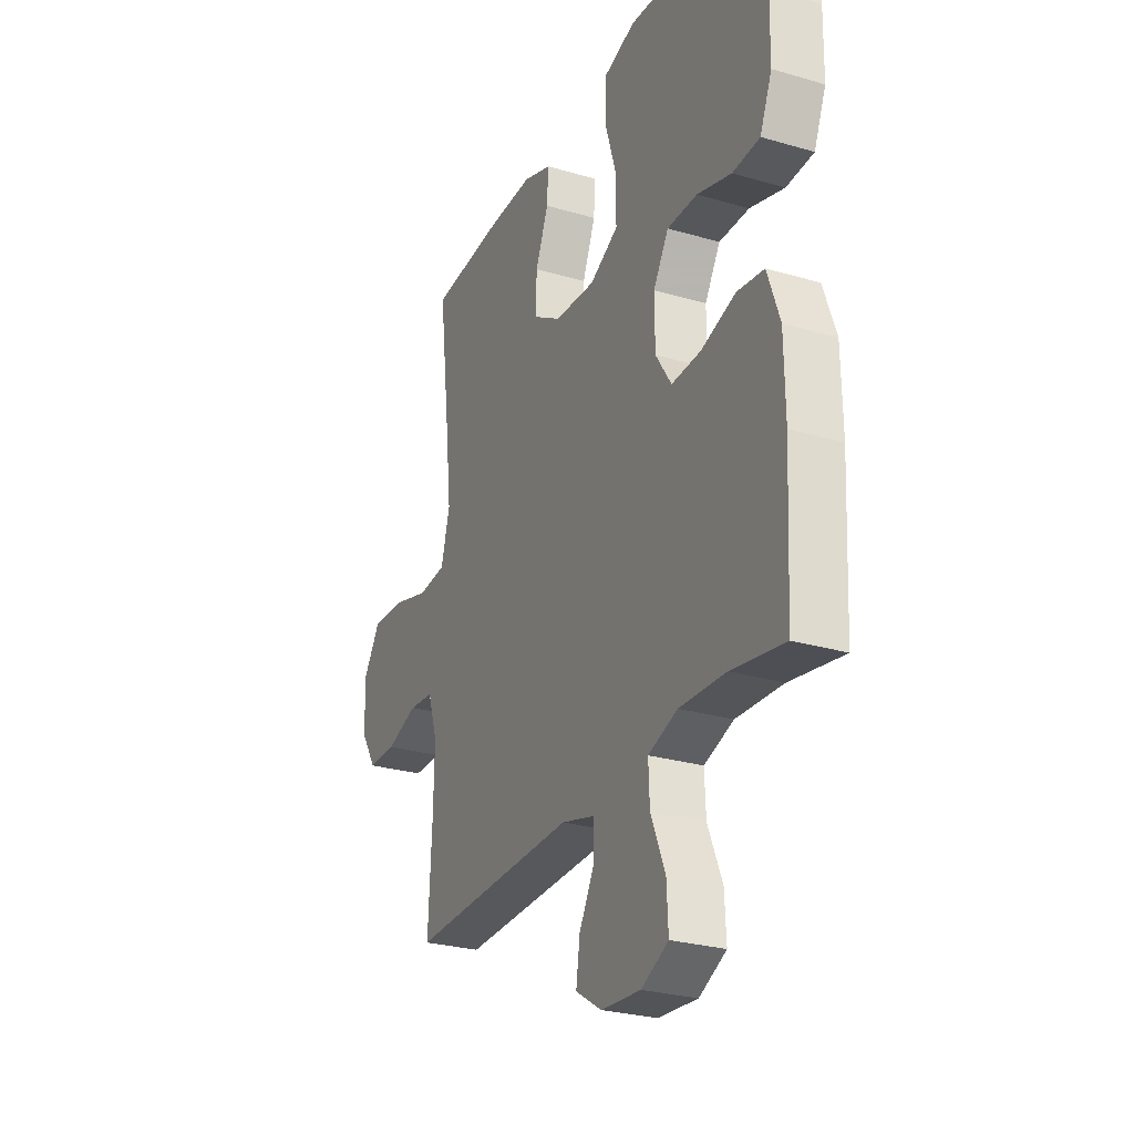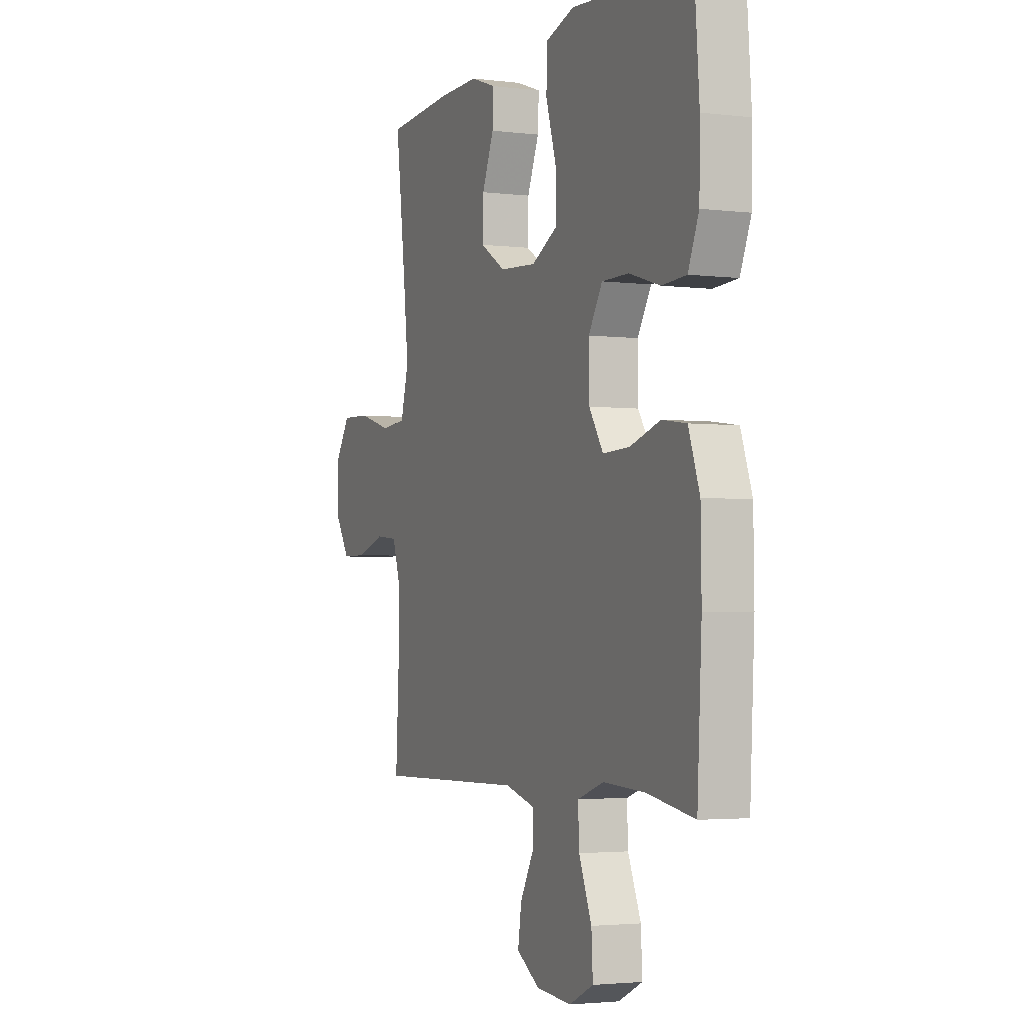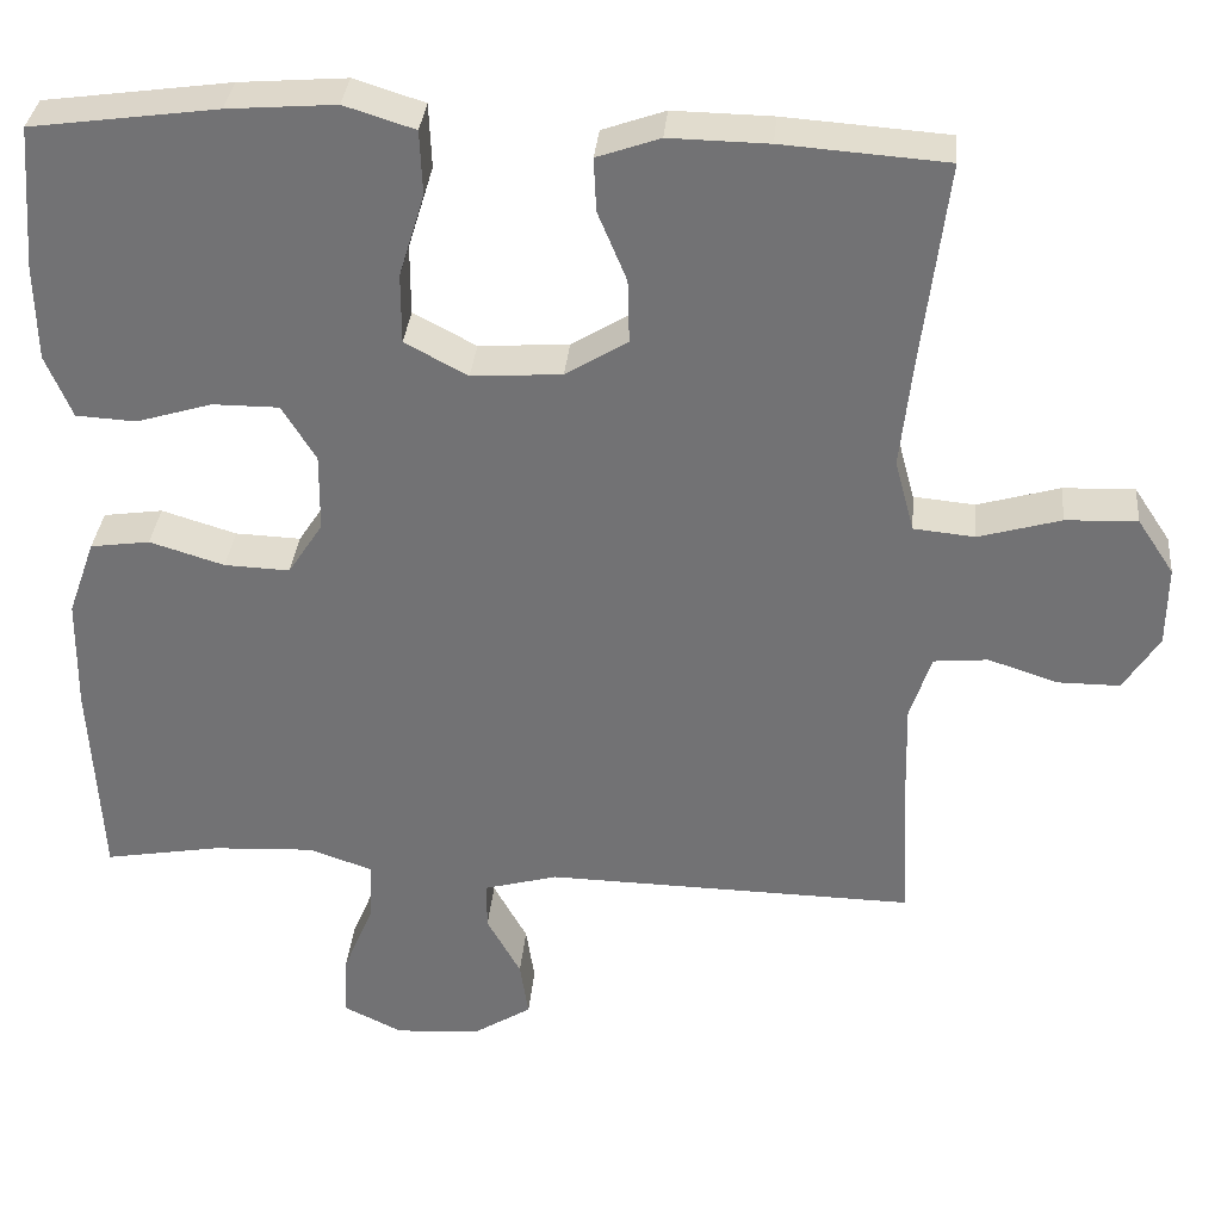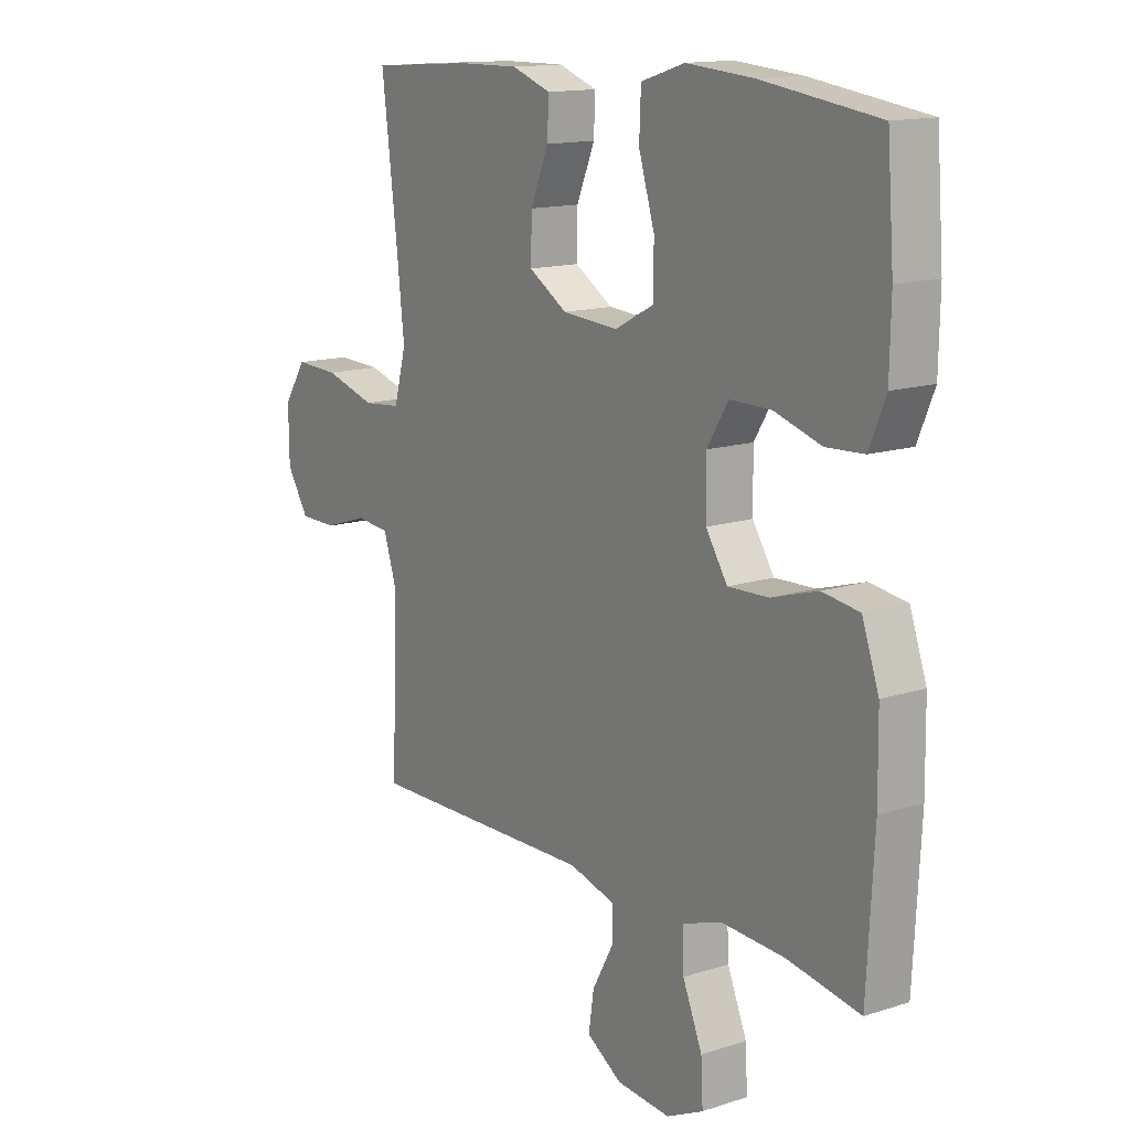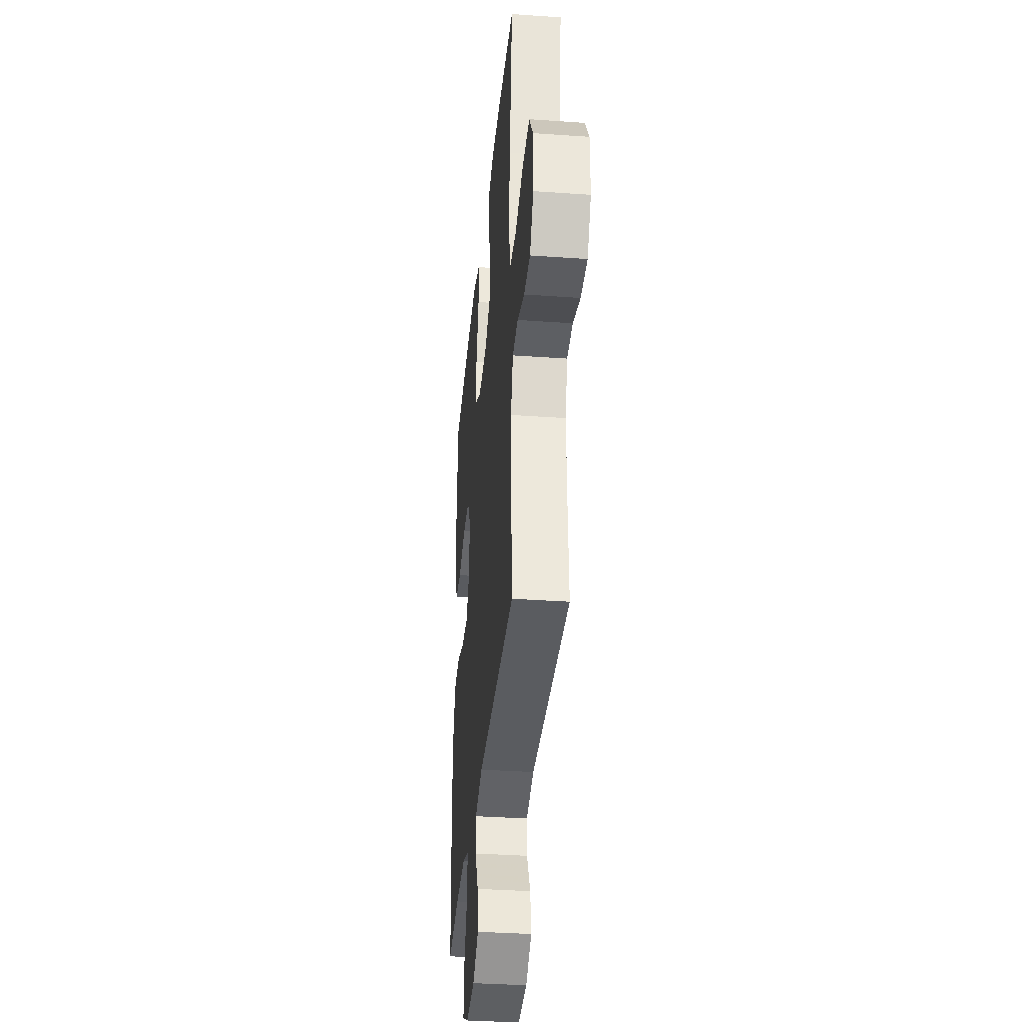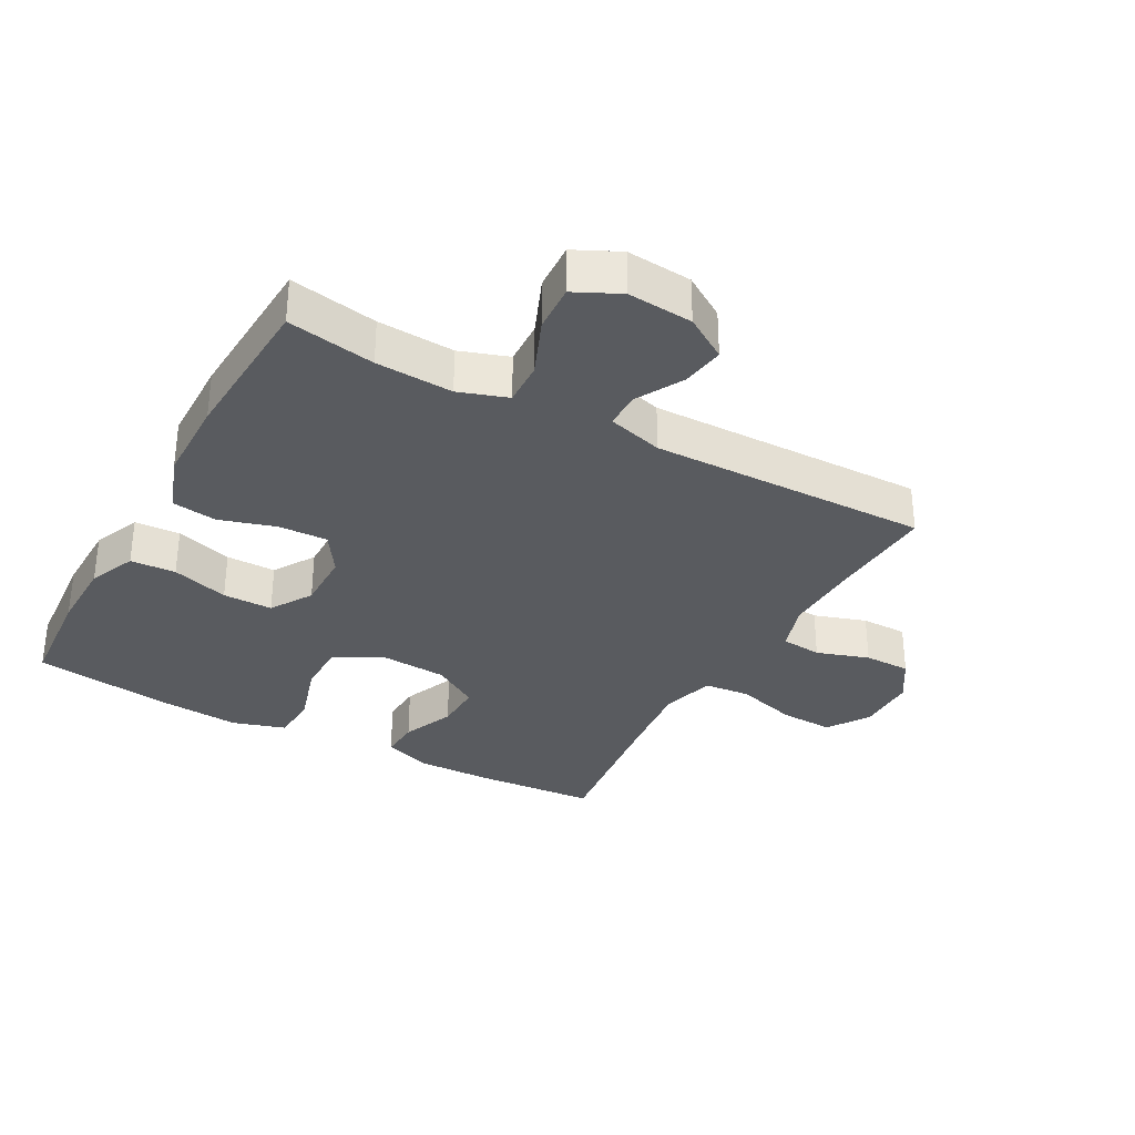
<metadata>
{"format":"obj","ext":"obj","renderer":"f3d","projection":"perspective","resolution":1024,"background":"white","views":[{"elev":-27.3,"azim":65.7,"up":"+Z"},{"elev":-2.8,"azim":66.8,"up":"+Z"},{"elev":33.7,"azim":-174.8,"up":"+Z"},{"elev":14.2,"azim":54.7,"up":"+Z"},{"elev":-35.2,"azim":-95.4,"up":"+Z"},{"elev":-32.6,"azim":151.1,"up":"+Y"}]}
</metadata>
<code>
v -0.5 0.07 0.5
v -0.307 0.07 0.514
v -0.19 0.07 0.516
v -0.116 0.07 0.49
v -0.119 0.07 0.427
v -0.153 0.07 0.345
v -0.155 0.07 0.27
v -0.082 0.07 0.225
v 0.024 0.07 0.218
v 0.098 0.07 0.257
v 0.098 0.07 0.34
v 0.068 0.07 0.438
v 0.071 0.07 0.514
v 0.154 0.07 0.54
v 0.281 0.07 0.53
v 0.5 0.07 0.5
v 0.513 0.07 0.331
v 0.511 0.07 0.217
v 0.48 0.07 0.143
v 0.409 0.07 0.139
v 0.32 0.07 0.166
v 0.242 0.07 0.166
v 0.202 0.07 0.101
v 0.203 0.07 0.009
v 0.244 0.07 -0.054
v 0.321 0.07 -0.051
v 0.409 0.07 -0.024
v 0.479 0.07 -0.034
v 0.511 0.07 -0.124
v 0.513 0.07 -0.257
v 0.5 0.07 -0.5
v 0.363 0.07 -0.476
v 0.243 0.07 -0.47
v 0.167 0.07 -0.496
v 0.17 0.07 -0.565
v 0.207 0.07 -0.654
v 0.211 0.07 -0.728
v 0.141 0.07 -0.762
v 0.039 0.07 -0.754
v -0.028 0.07 -0.712
v -0.018 0.07 -0.645
v 0.022 0.07 -0.572
v 0.022 0.07 -0.515
v -0.065 0.07 -0.491
v -0.5 0.07 -0.5
v -0.491 0.07 -0.331
v -0.488 0.07 -0.213
v -0.513 0.07 -0.136
v -0.577 0.07 -0.13
v -0.659 0.07 -0.157
v -0.732 0.07 -0.157
v -0.774 0.07 -0.091
v -0.775 0.07 0.004
v -0.732 0.07 0.069
v -0.648 0.07 0.066
v -0.551 0.07 0.038
v -0.479 0.07 0.045
v -0.456 0.07 0.13
v -0.47 0.07 0.258
v -0.5 0 0.5
v -0.307 0 0.514
v -0.19 0 0.516
v -0.116 0 0.49
v -0.119 0 0.427
v -0.153 0 0.345
v -0.155 0 0.27
v -0.082 0 0.225
v 0.024 0 0.218
v 0.098 0 0.257
v 0.098 0 0.34
v 0.068 0 0.438
v 0.071 0 0.514
v 0.154 0 0.54
v 0.281 0 0.53
v 0.5 0 0.5
v 0.513 0 0.331
v 0.511 0 0.217
v 0.48 0 0.143
v 0.409 0 0.139
v 0.32 0 0.166
v 0.242 0 0.166
v 0.202 0 0.101
v 0.203 0 0.009
v 0.244 0 -0.054
v 0.321 0 -0.051
v 0.409 0 -0.024
v 0.479 0 -0.034
v 0.511 0 -0.124
v 0.513 0 -0.257
v 0.5 0 -0.5
v 0.363 0 -0.476
v 0.243 0 -0.47
v 0.167 0 -0.496
v 0.17 0 -0.565
v 0.207 0 -0.654
v 0.211 0 -0.728
v 0.141 0 -0.762
v 0.039 0 -0.754
v -0.028 0 -0.712
v -0.018 0 -0.645
v 0.022 0 -0.572
v 0.022 0 -0.515
v -0.065 0 -0.491
v -0.5 0 -0.5
v -0.491 0 -0.331
v -0.488 0 -0.213
v -0.513 0 -0.136
v -0.577 0 -0.13
v -0.659 0 -0.157
v -0.732 0 -0.157
v -0.774 0 -0.091
v -0.775 0 0.004
v -0.732 0 0.069
v -0.648 0 0.066
v -0.551 0 0.038
v -0.479 0 0.045
v -0.456 0 0.13
v -0.47 0 0.258
f 53 54 55 56
f 53 56 57
f 52 53 57
f 49 50 51 52
f 48 49 52 57
f 47 48 57 58
f 44 45 46
f 43 44 46 47
f 39 40 41 42
f 39 42 43
f 38 39 43
f 35 36 37 38
f 34 35 38 43
f 33 34 43 47
f 29 30 31 32
f 26 27 28 29
f 25 26 29 32
f 24 25 32 33
f 18 19 20 21
f 18 21 22
f 17 18 22
f 16 17 22
f 15 16 22
f 14 15 22 23
f 11 12 13 14
f 10 11 14 23
f 3 4 5 6
f 3 6 7
f 59 1 2 3
f 58 59 3 7
f 24 33 47 58
f 9 10 23 24
f 8 9 24 58
f 7 8 58
f 115 114 113 112
f 116 115 112
f 116 112 111
f 111 110 109 108
f 116 111 108 107
f 117 116 107 106
f 105 104 103
f 106 105 103 102
f 101 100 99 98
f 102 101 98
f 102 98 97
f 97 96 95 94
f 102 97 94 93
f 106 102 93 92
f 91 90 89 88
f 88 87 86 85
f 91 88 85 84
f 92 91 84 83
f 80 79 78 77
f 81 80 77
f 81 77 76
f 81 76 75
f 81 75 74
f 82 81 74 73
f 73 72 71 70
f 82 73 70 69
f 65 64 63 62
f 66 65 62
f 62 61 60 118
f 66 62 118 117
f 117 106 92 83
f 83 82 69 68
f 117 83 68 67
f 117 67 66
f 1 60 61 2
f 2 61 62 3
f 3 62 63 4
f 4 63 64 5
f 5 64 65 6
f 6 65 66 7
f 7 66 67 8
f 8 67 68 9
f 9 68 69 10
f 10 69 70 11
f 11 70 71 12
f 12 71 72 13
f 13 72 73 14
f 14 73 74 15
f 15 74 75 16
f 16 75 76 17
f 17 76 77 18
f 18 77 78 19
f 19 78 79 20
f 20 79 80 21
f 21 80 81 22
f 22 81 82 23
f 23 82 83 24
f 24 83 84 25
f 25 84 85 26
f 26 85 86 27
f 27 86 87 28
f 28 87 88 29
f 29 88 89 30
f 30 89 90 31
f 31 90 91 32
f 32 91 92 33
f 33 92 93 34
f 34 93 94 35
f 35 94 95 36
f 36 95 96 37
f 37 96 97 38
f 38 97 98 39
f 39 98 99 40
f 40 99 100 41
f 41 100 101 42
f 42 101 102 43
f 43 102 103 44
f 44 103 104 45
f 45 104 105 46
f 46 105 106 47
f 47 106 107 48
f 48 107 108 49
f 49 108 109 50
f 50 109 110 51
f 51 110 111 52
f 52 111 112 53
f 53 112 113 54
f 54 113 114 55
f 55 114 115 56
f 56 115 116 57
f 57 116 117 58
f 58 117 118 59
f 59 118 60 1

</code>
